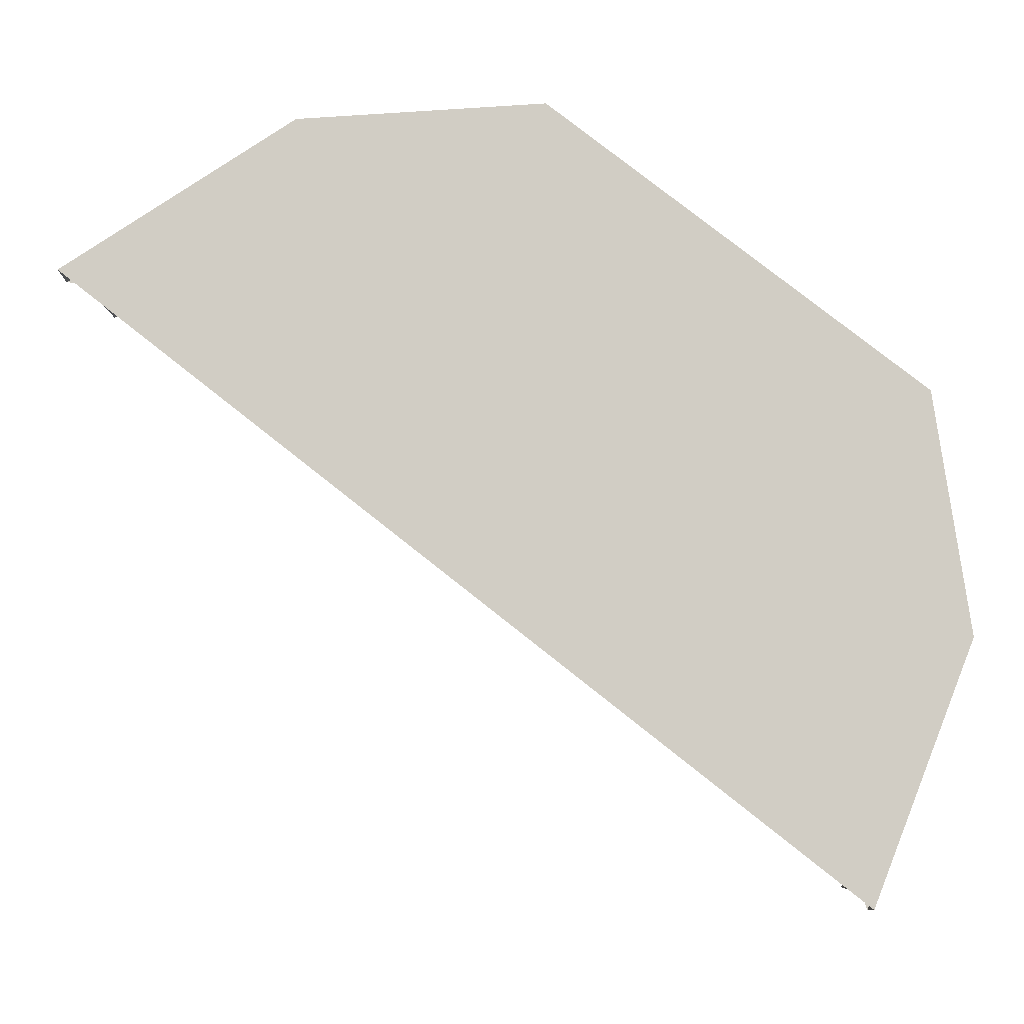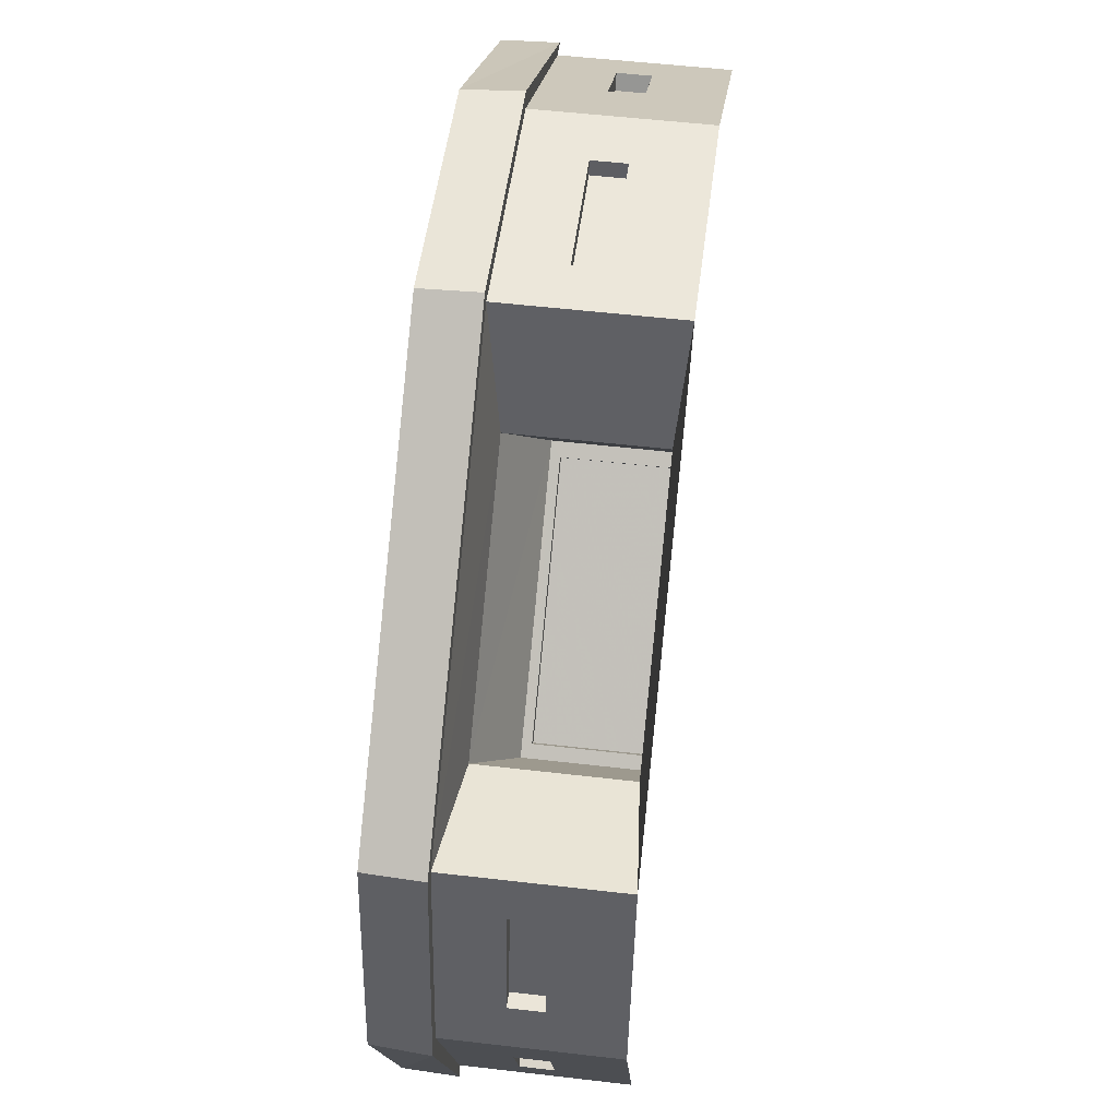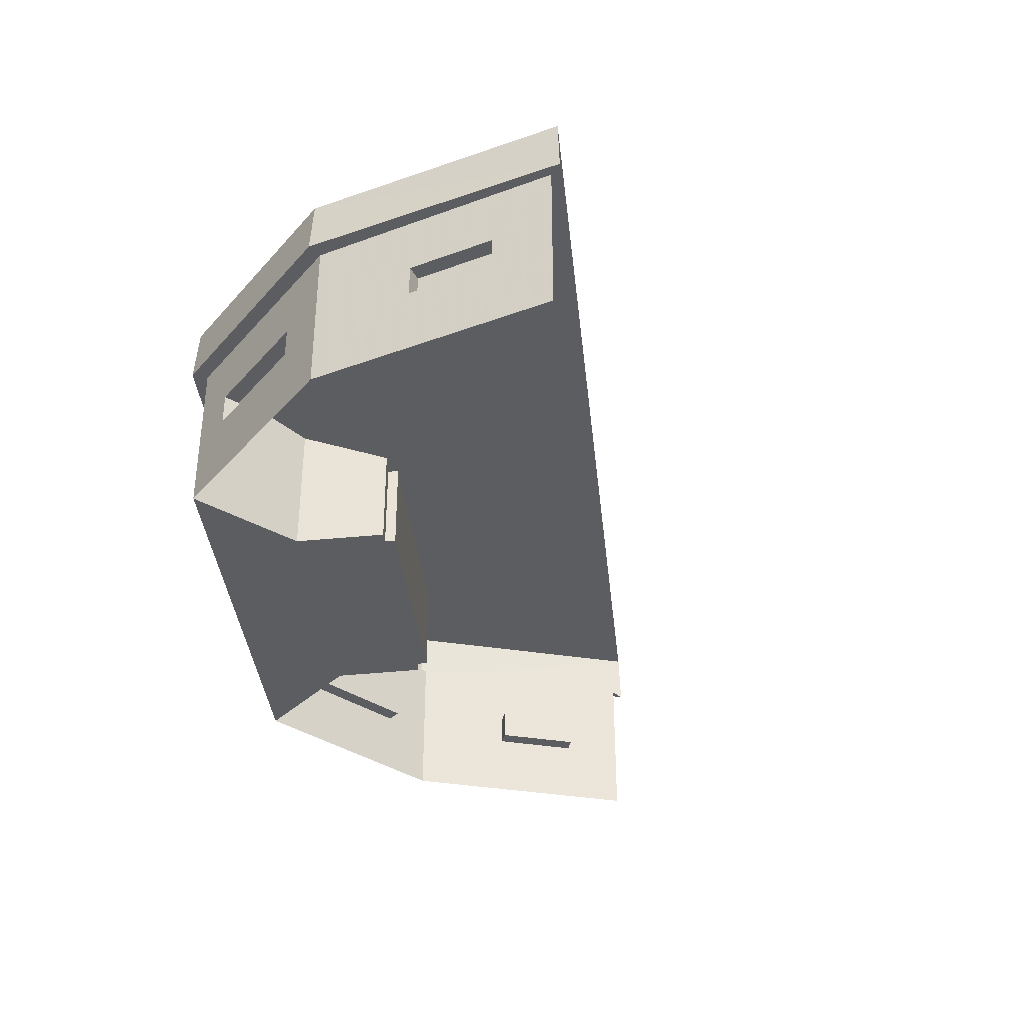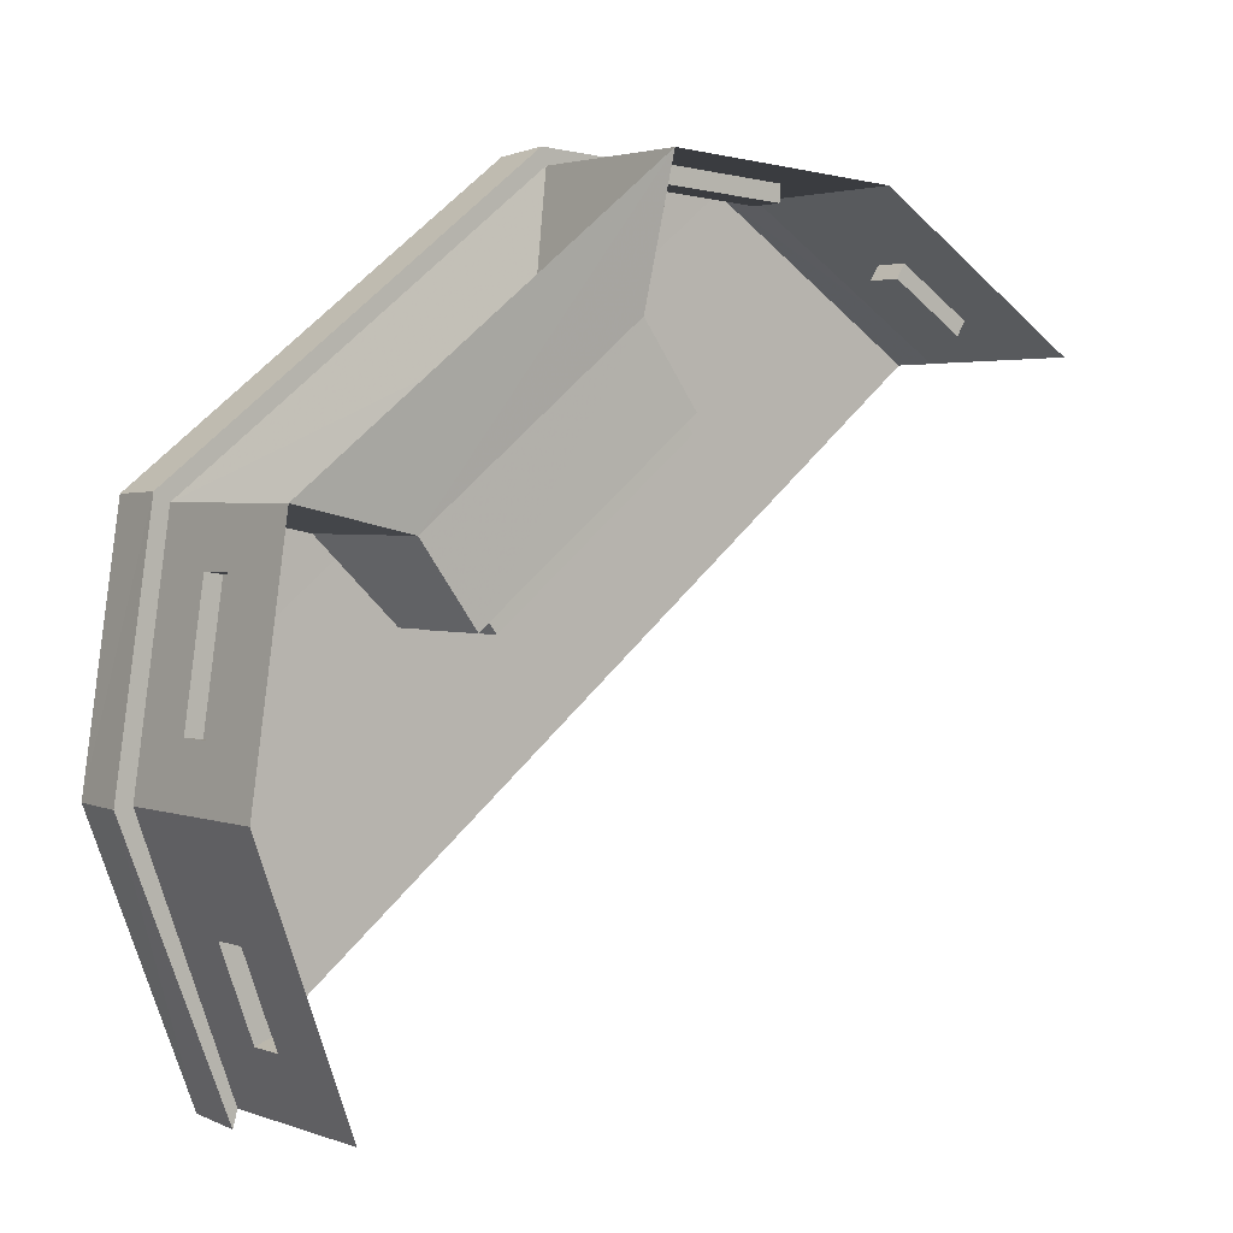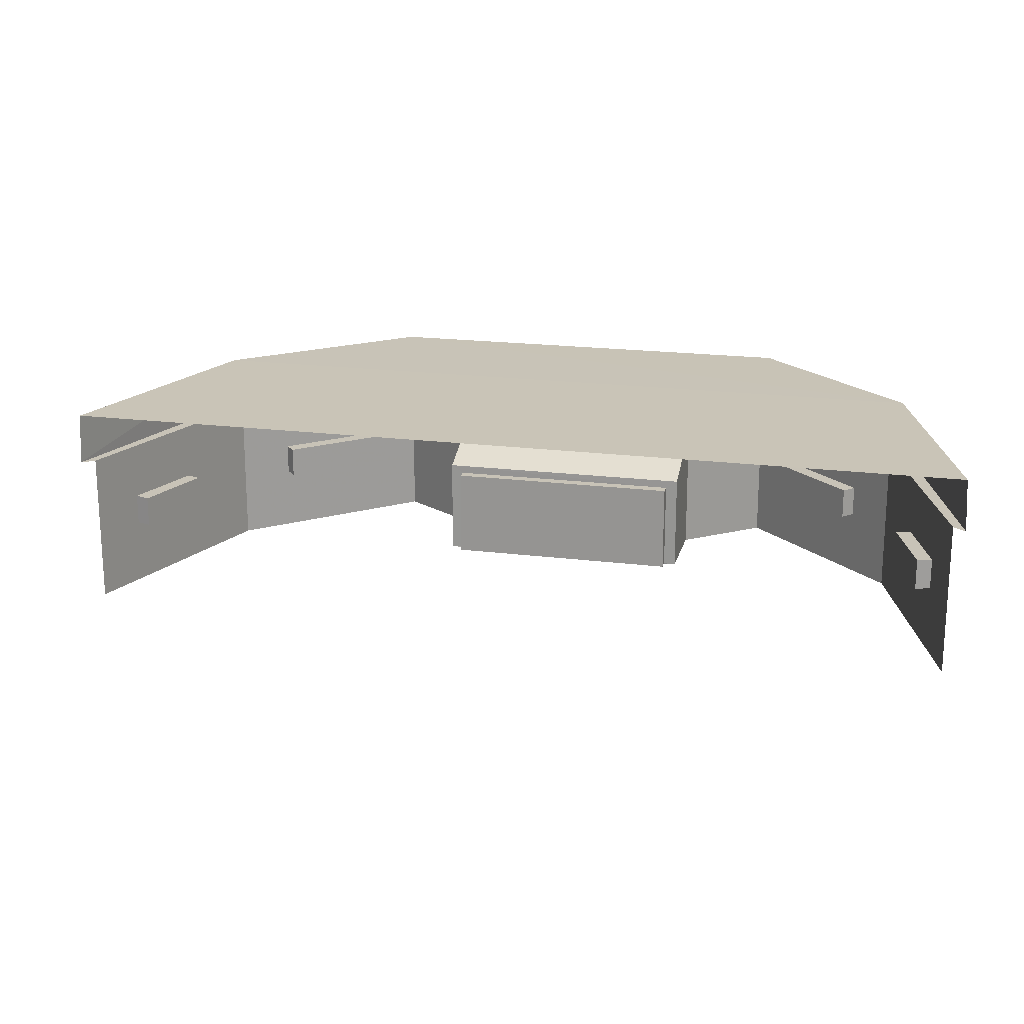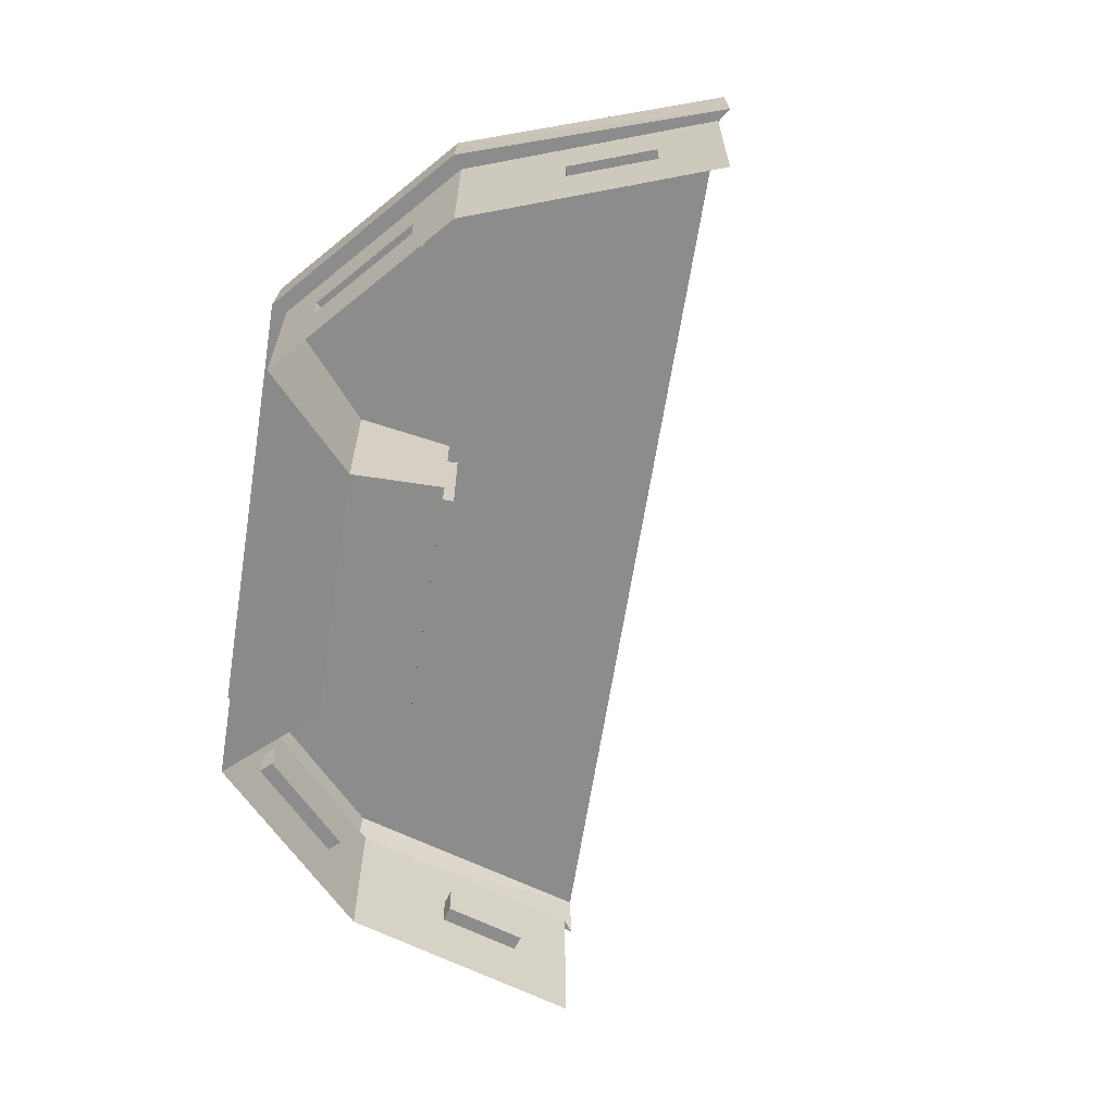
<metadata>
{"format":"obj","ext":"obj","renderer":"f3d","projection":"perspective","resolution":1024,"background":"white","views":[{"elev":-7.2,"azim":-178.9,"up":"+Z"},{"elev":53.4,"azim":-82.9,"up":"+Z"},{"elev":-36.6,"azim":57.7,"up":"+Y"},{"elev":2.6,"azim":-39.2,"up":"+Z"},{"elev":19.7,"azim":155.1,"up":"+Y"},{"elev":-64.2,"azim":42.9,"up":"+Y"}]}
</metadata>
<code>
v -261.7 0 1.389
v -278.6 0 -113.6
v -233.5 0 -235.4
v 149.2 0 65.6
v 38.33 0 134.8
v -80.52 0 141.9
v -261.7 83.38 1.389
v -278.6 83.38 -113.6
v -233.5 83.38 -235.4
v 149.2 83.38 65.6
v 38.33 83.38 134.8
v -80.52 83.38 141.9
v -201.7 5.2 -11.02
v -92.29 5.2 74.84
v -201.7 77.17 -11.02
v -92.29 77.17 74.84
v -172.8 6.532 -48.27
v -63.26 6.532 37.19
v -172.8 59.55 -48.27
v -63.26 59.55 37.19
v -167.7 6.803 -44.32
v -68.68 6.803 33
v -167.7 55.15 -44.32
v -68.68 55.15 33
v -163.9 6.803 -49.22
v -65.24 6.803 28.55
v -163.9 55.15 -49.22
v -65.24 55.15 28.55
v -244.8 35.75 -204.9
v -260.4 35.75 -162.8
v 83.49 35.75 106.6
v 122.1 35.75 82.52
v -260.4 52.49 -162.8
v 83.49 52.49 106.6
v -244.8 52.49 -204.9
v 122.1 52.49 82.52
v -274.5 35.75 -85.53
v -265.4 35.75 -24.15
v -265.4 52.49 -24.15
v -274.5 52.49 -85.53
v -55.45 35.75 140.4
v 8.942 35.75 136.5
v -55.45 52.49 140.4
v 8.942 52.49 136.5
v -237 35.75 -202
v -252.6 35.75 -159.9
v 79.09 35.75 99.54
v 117.7 35.75 75.47
v -252.6 52.49 -159.9
v 79.09 52.49 99.54
v -237 52.49 -202
v 117.7 52.49 75.47
v -266.3 35.75 -86.75
v -257.2 35.75 -25.37
v -257.2 52.49 -25.37
v -266.3 52.49 -86.75
v -55.94 35.75 132.1
v 8.447 35.75 128.2
v -55.94 52.49 132.1
v 8.447 52.49 128.2
v -267.2 112 4.632
v -284.8 112.2 -114.2
v -235.4 111.5 -242
v 156 111.4 65.97
v 40.24 112.2 140.7
v -82.41 112.1 148
v -268.8 83.38 5.573
v -286.9 83.38 -114.4
v -235.8 83.38 -243.4
v 157.5 83.38 66.05
v 40.85 83.38 142.7
v -82.97 83.38 149.8
f 37 1 38
f 1 37 2
f 3 2 30
f 30 29 3
f 31 4 32
f 4 31 5
f 6 5 42
f 42 41 6
f 21 18 22
f 18 21 17
f 65 64 63
f 65 63 62
f 66 65 62
f 61 66 62
f 15 7 1
f 1 13 15
f 14 6 12
f 12 16 14
f 13 1 6
f 6 14 13
f 16 12 7
f 7 15 16
f 17 13 14
f 14 18 17
f 19 15 13
f 13 17 19
f 20 16 15
f 15 19 20
f 18 14 16
f 16 20 18
f 21 19 17
f 23 19 21
f 22 18 20
f 24 22 20
f 23 20 19
f 24 20 23
f 27 26 28
f 26 27 25
f 25 21 22
f 22 26 25
f 27 23 21
f 21 25 27
f 28 24 23
f 23 27 28
f 26 22 24
f 24 28 26
f 29 9 3
f 35 9 29
f 30 2 8
f 30 8 33
f 31 11 5
f 34 11 31
f 32 4 10
f 36 32 10
f 33 8 9
f 33 9 35
f 34 10 11
f 36 10 34
f 51 46 49
f 46 51 45
f 50 48 52
f 48 50 47
f 37 8 2
f 40 8 37
f 38 1 7
f 38 7 39
f 39 7 8
f 39 8 40
f 56 54 55
f 54 56 53
f 41 12 6
f 42 5 11
f 43 12 41
f 43 11 12
f 44 11 43
f 44 42 11
f 59 58 60
f 58 59 57
f 53 37 38
f 38 54 53
f 45 29 30
f 30 46 45
f 47 31 32
f 32 48 47
f 57 41 42
f 42 58 57
f 51 35 29
f 29 45 51
f 46 30 33
f 33 49 46
f 50 34 31
f 31 47 50
f 48 32 36
f 36 52 48
f 49 33 35
f 35 51 49
f 52 36 34
f 34 50 52
f 56 40 37
f 37 53 56
f 54 38 39
f 39 55 54
f 55 39 40
f 40 56 55
f 59 43 41
f 41 57 59
f 60 44 43
f 43 59 60
f 58 42 44
f 44 60 58
f 65 71 70
f 70 64 65
f 63 69 68
f 68 62 63
f 66 72 71
f 71 65 66
f 61 67 72
f 72 66 61
f 62 68 67
f 67 61 62
f 67 7 12
f 12 72 67
f 69 9 8
f 8 68 69
f 71 11 10
f 10 70 71
f 68 8 7
f 7 67 68
f 72 12 11
f 11 71 72

</code>
